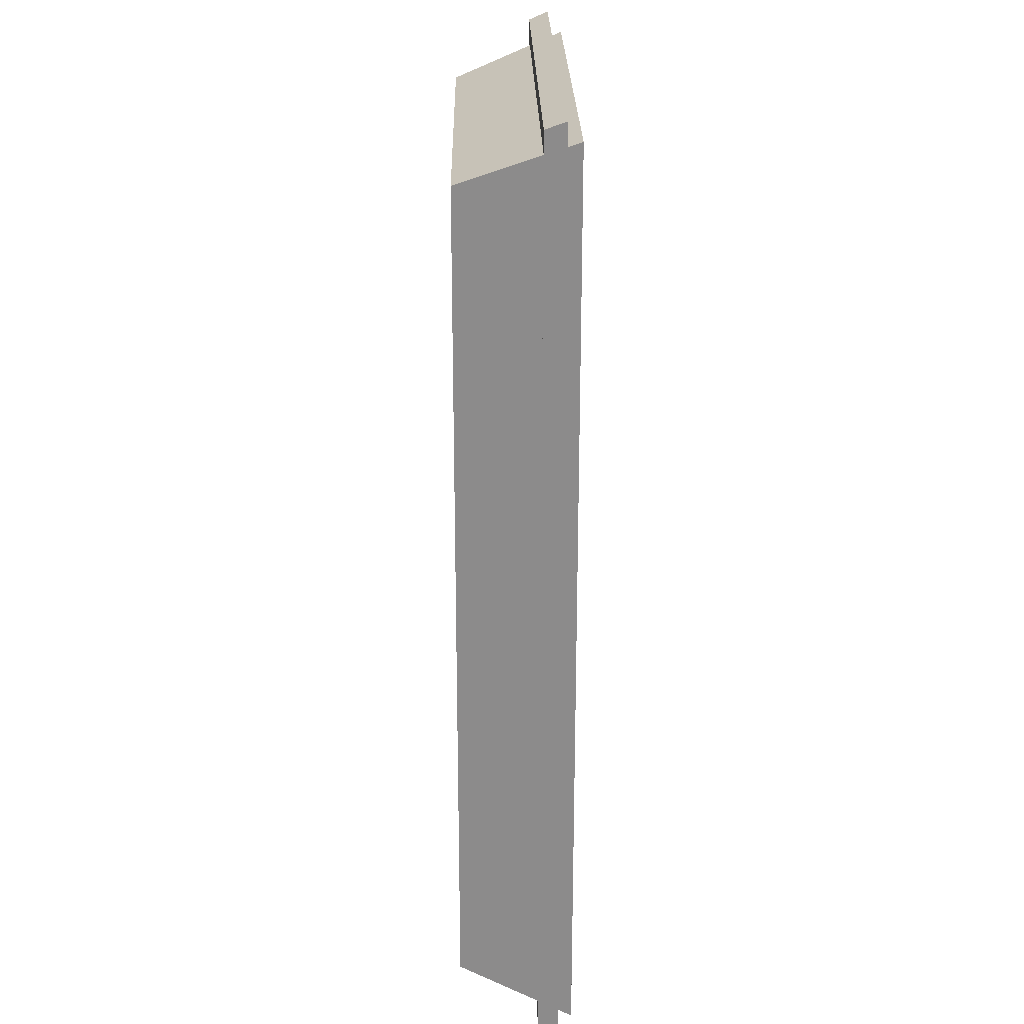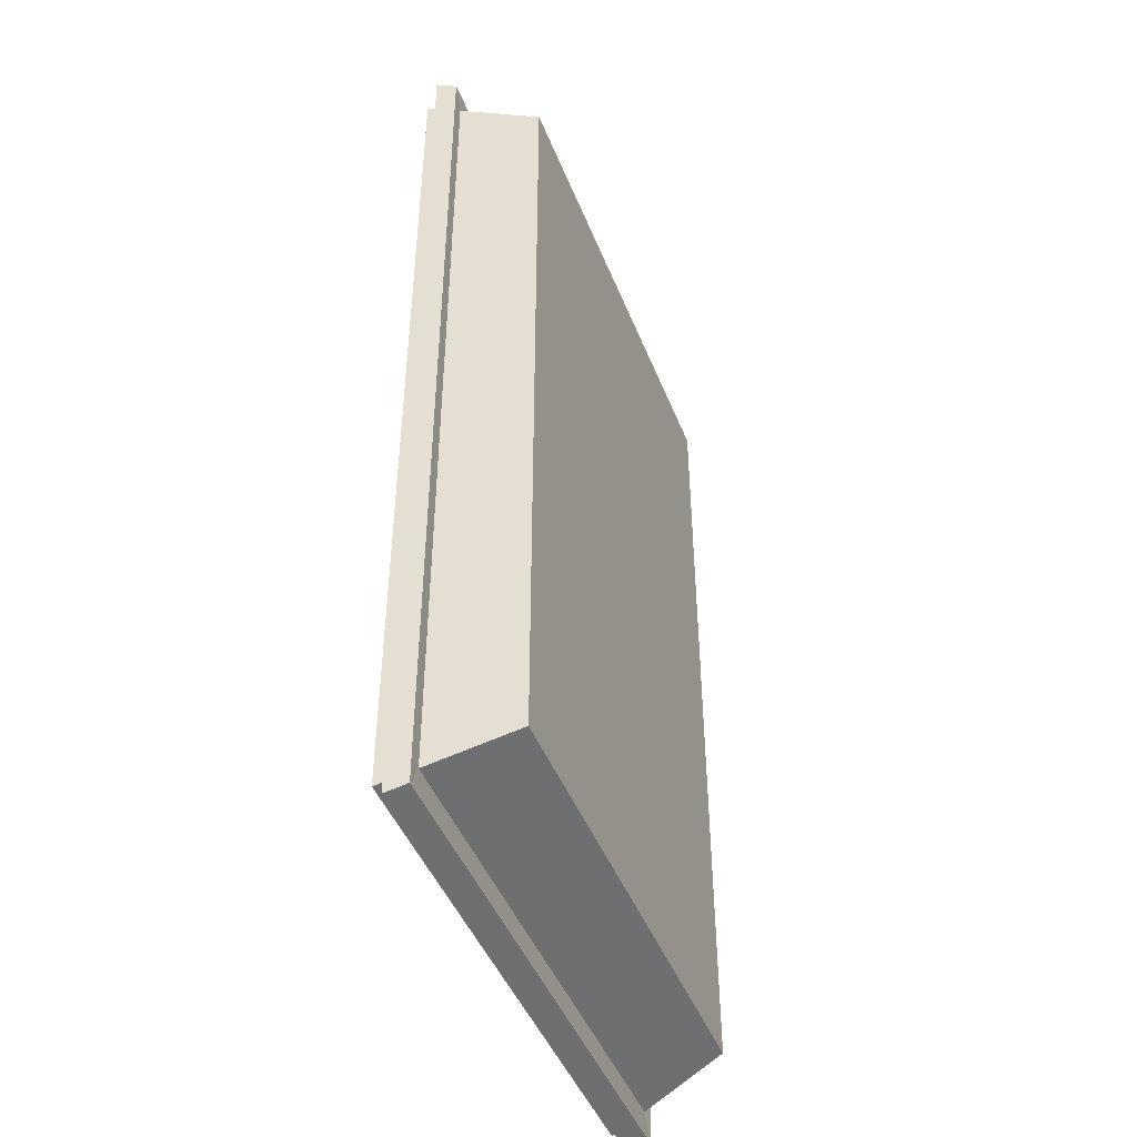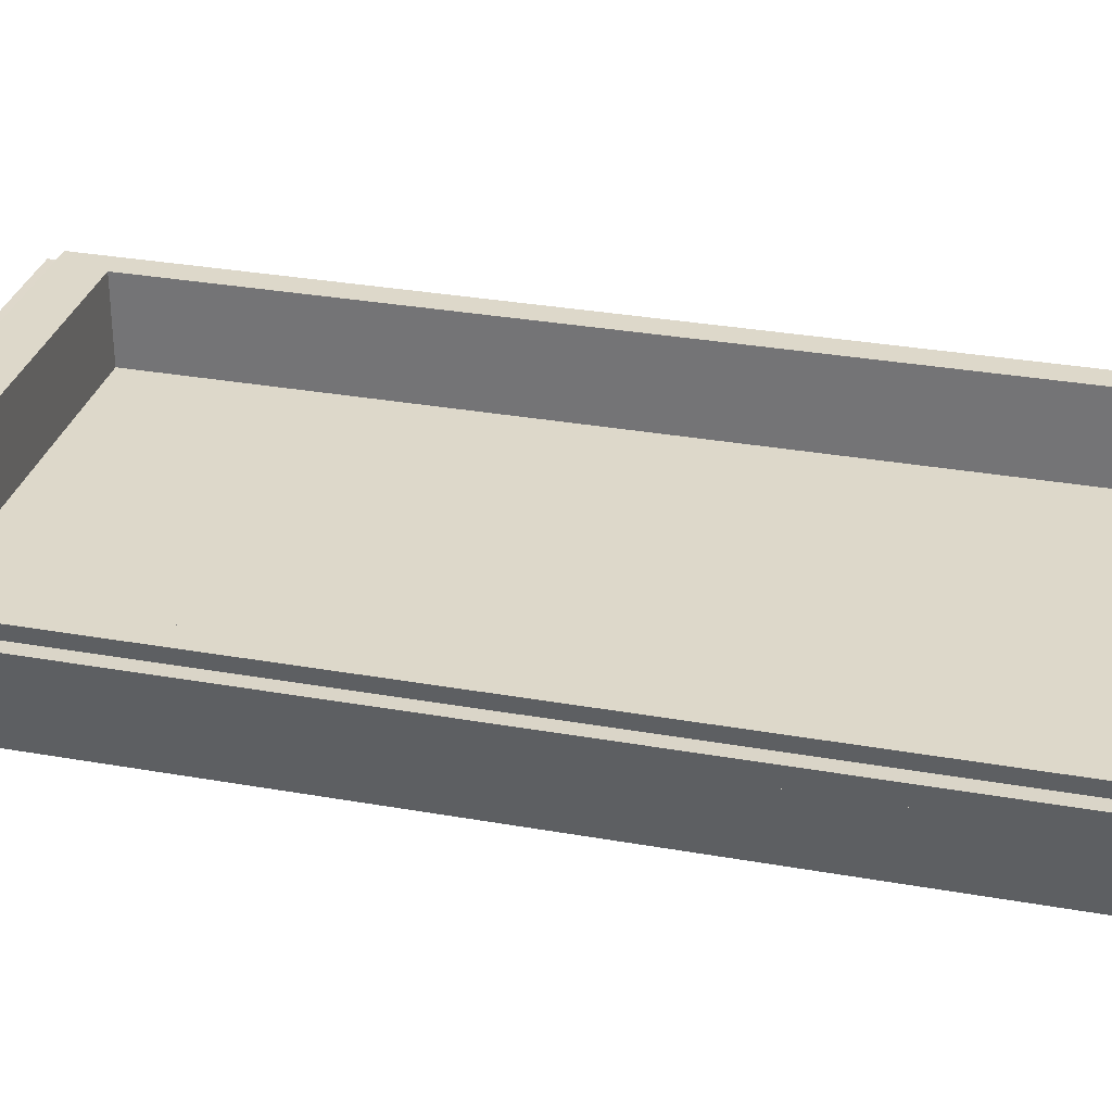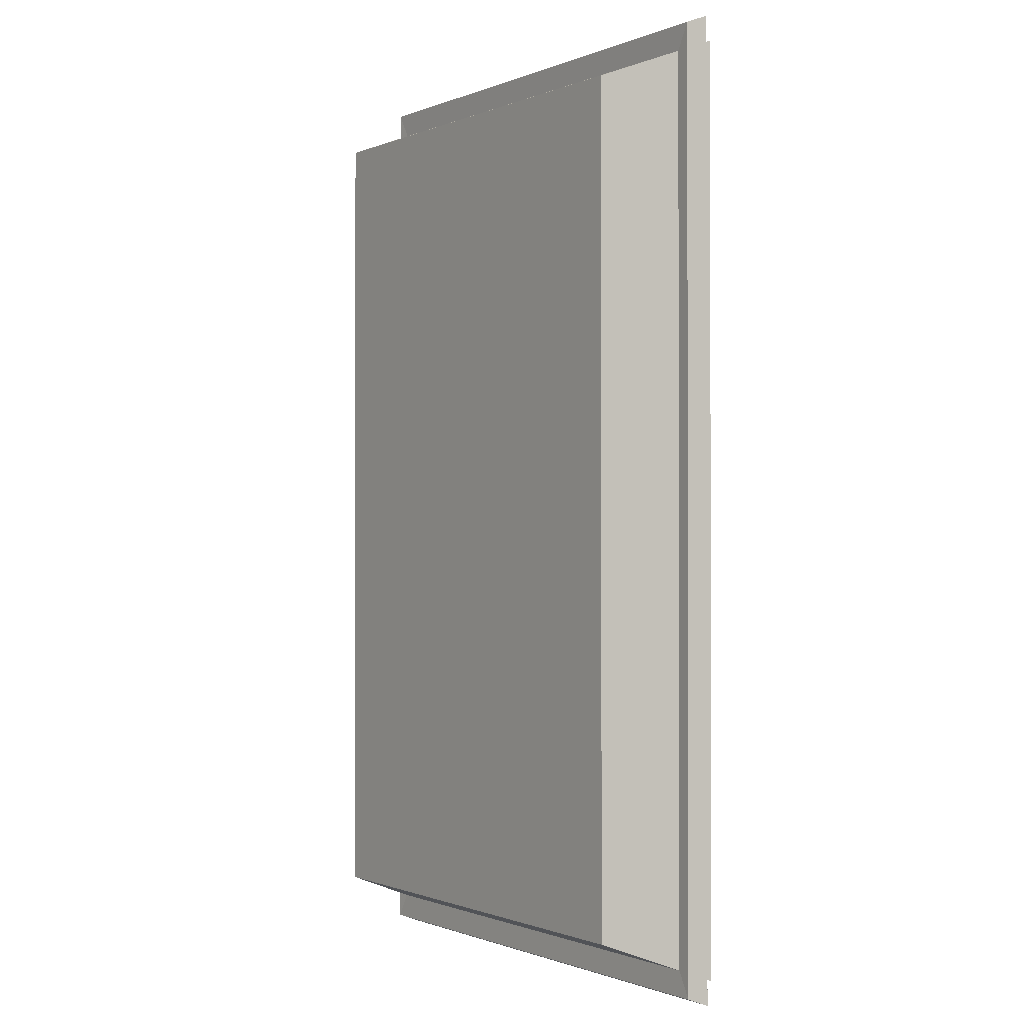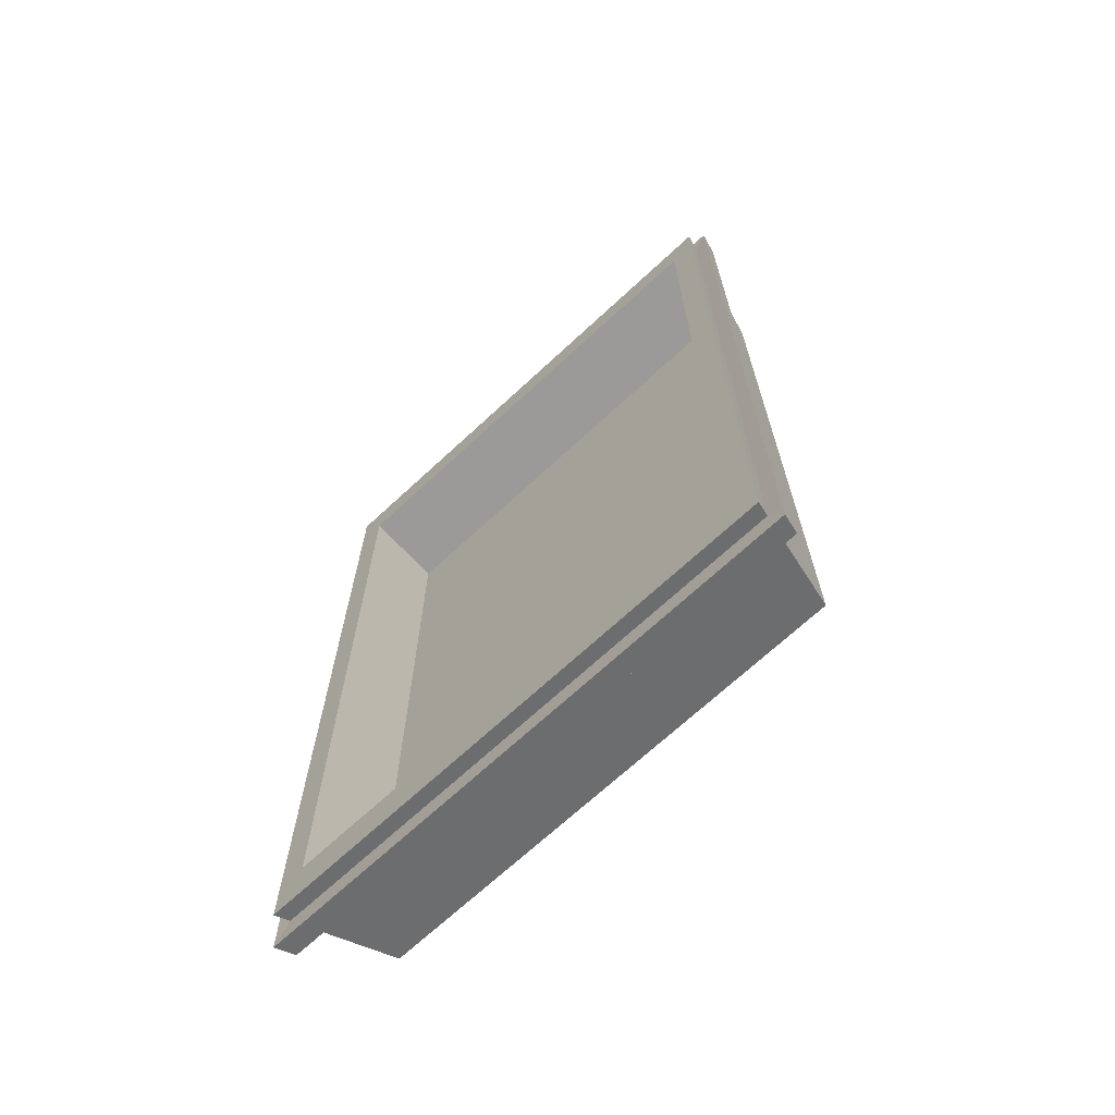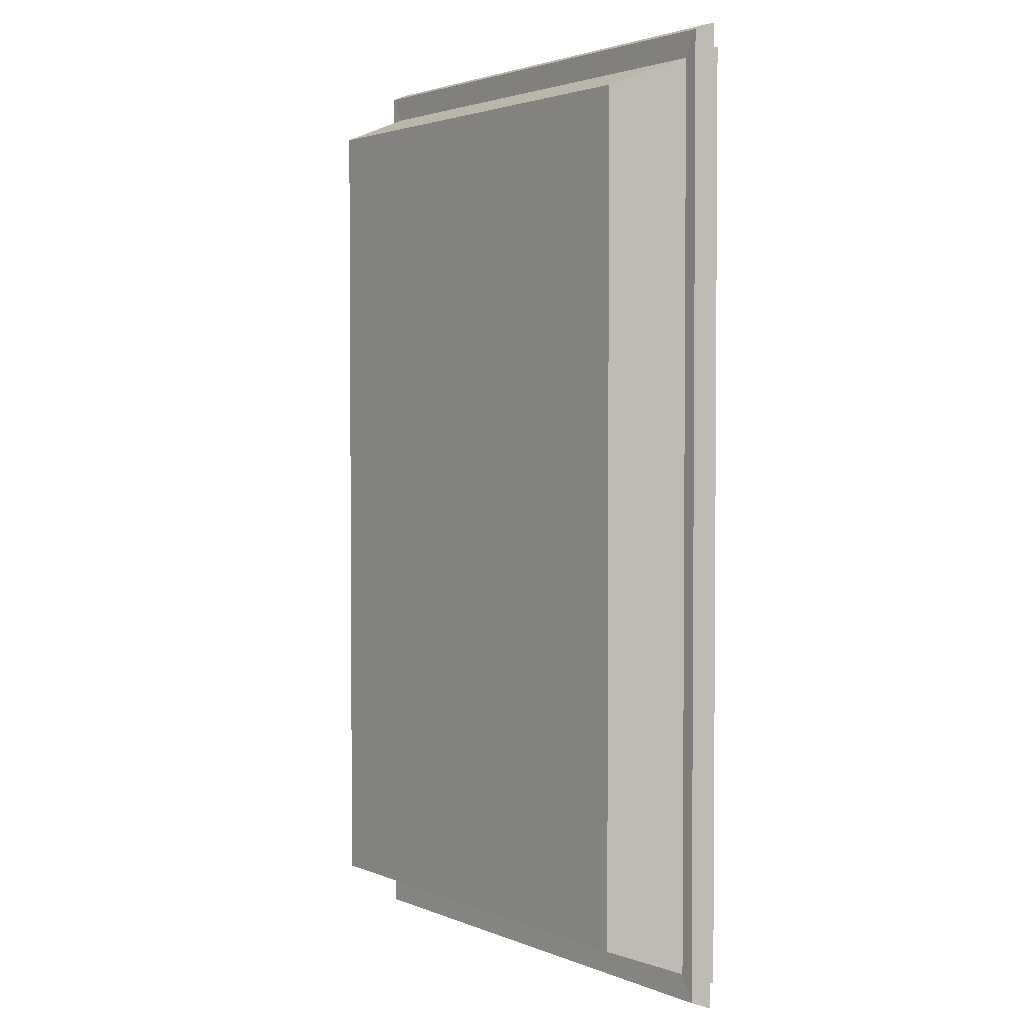
<metadata>
{"format":"obj","ext":"obj","renderer":"f3d","projection":"perspective","resolution":1024,"background":"white","views":[{"elev":23.7,"azim":-90.9,"up":"+Y"},{"elev":-45.8,"azim":111.0,"up":"+Y"},{"elev":31.0,"azim":104.3,"up":"+Z"},{"elev":-0.8,"azim":-124.6,"up":"+Y"},{"elev":-69.3,"azim":42.9,"up":"+Y"},{"elev":2.6,"azim":-126.3,"up":"+Y"}]}
</metadata>
<code>
o Cube.002_Cube.002_Material.000
v -95.45 -150.8 9.487
v -91.1 -143.1 -10.51
v 71.49 -143.1 -10.51
v -95.45 153.7 9.487
v -91.1 146 -10.51
v 75.84 153.7 9.487
v 71.49 146 -10.51
v 75.84 -150.8 9.487
v 77.62 156.9 17.66
v 77.62 -154 17.66
v -97.23 156.9 17.66
v -97.23 -154 17.66
v -90.8 -142.5 29.49
v -99.81 -158.5 29.49
v 80.19 -158.5 29.49
v -90.8 145.4 29.49
v -99.81 161.5 29.49
v 71.19 145.4 29.49
v 80.19 161.5 29.49
v 71.19 -142.5 29.49
v -98.68 -156.5 24.33
v 79.07 -156.5 24.33
v -98.68 159.5 24.33
v 79.07 159.5 24.33
v 84.1 168.4 24.52
v -102.2 165.7 17.47
v 82.56 165.7 17.47
v 84.1 -165.5 24.52
v -103.7 -165.5 24.52
v -102.2 -162.8 17.47
v 82.56 -162.8 17.47
v -103.7 168.4 24.52
v 77.62 -154 17.66
v 77.62 156.9 17.66
v -97.23 156.9 17.66
v -97.23 -154 17.66
v 79.07 -156.5 24.33
v 79.07 159.5 24.33
v -98.68 159.5 24.33
v -98.68 -156.5 24.33
f 1 2 3
f 4 5 2
f 4 6 7
f 8 3 7
f 2 5 7
f 6 9 10
f 11 9 6
f 4 1 11
f 1 8 10
f 8 1 3
f 1 4 2
f 5 4 7
f 6 8 7
f 3 2 7
f 8 6 10
f 4 11 6
f 11 1 12
f 12 1 10
f 13 14 15
f 16 17 14
f 18 19 17
f 20 15 19
f 14 21 22
f 17 23 21
f 19 24 23
f 15 22 24
f 20 13 15
f 13 16 14
f 16 18 17
f 18 20 19
f 15 14 22
f 14 17 21
f 17 19 23
f 19 15 24
f 23 24 25
f 11 26 27
f 22 28 25
f 10 9 27
f 29 30 31
f 32 26 30
f 25 27 26
f 28 31 27
f 11 12 30
f 23 32 29
f 10 31 30
f 22 21 29
f 32 23 25
f 9 11 27
f 24 22 25
f 31 10 27
f 28 29 31
f 29 32 30
f 32 25 26
f 25 28 27
f 26 11 30
f 21 23 29
f 12 10 30
f 28 22 29
f 9 10 33
f 11 9 34
f 12 11 35
f 10 12 36
f 34 9 33
f 35 11 34
f 36 12 35
f 33 10 36
f 24 22 37
f 23 24 38
f 21 23 39
f 22 21 40
f 38 24 37
f 39 23 38
f 40 21 39
f 37 22 40
o Cube.002_Cube.002_Material.001
v 71.19 145.4 29.49
v 71.19 145.4 0.6942
v 71.19 -142.5 0.6942
v -90.8 145.4 0.6942
v -90.8 -142.5 0.6942
v -90.8 145.4 29.49
v -90.8 -142.5 29.49
v 71.19 -142.5 29.49
f 41 42 43
f 44 45 43
f 41 46 44
f 47 45 44
f 48 43 45
f 48 41 43
f 42 44 43
f 42 41 44
f 46 47 44
f 47 48 45

</code>
